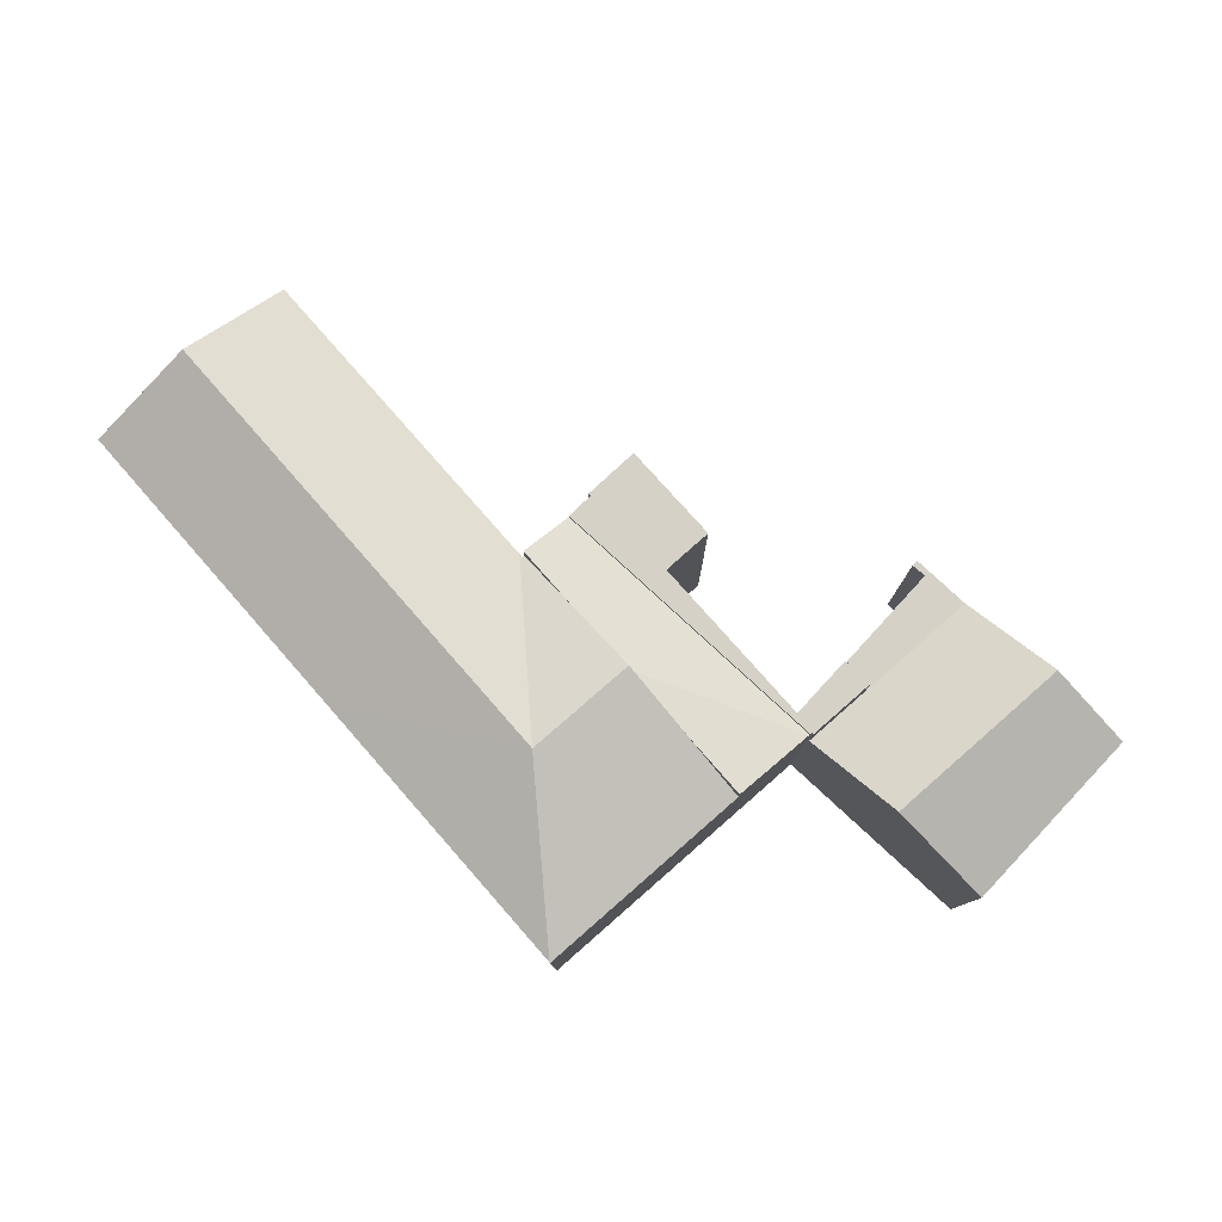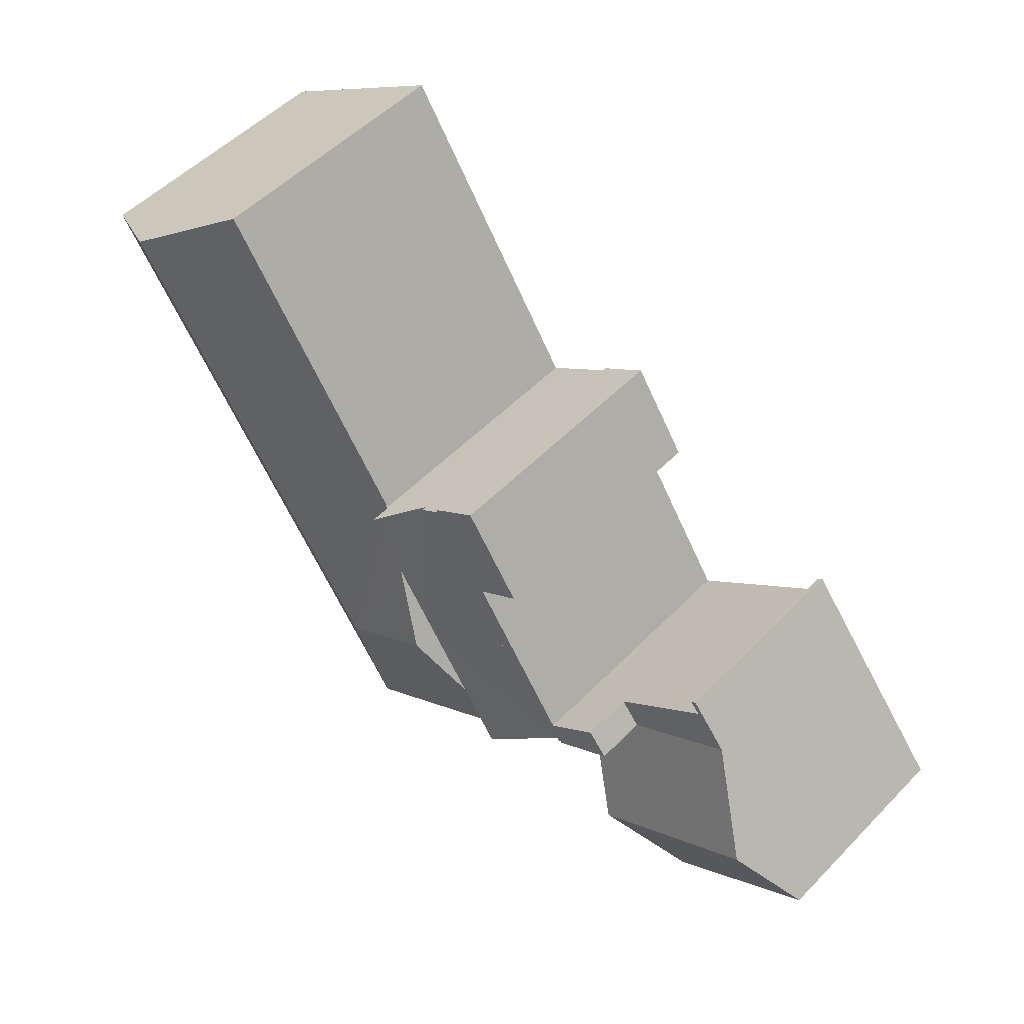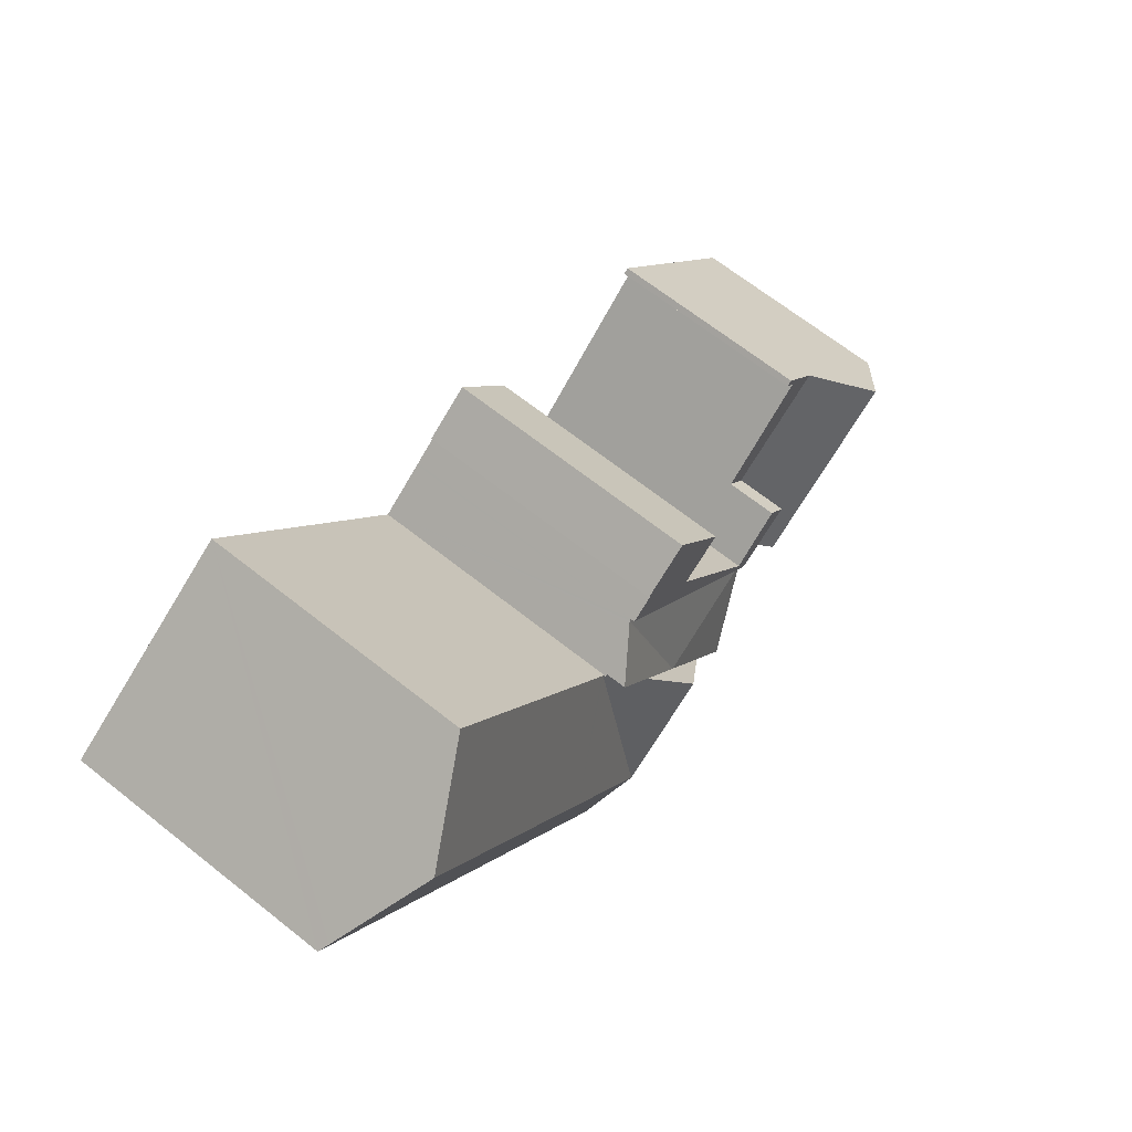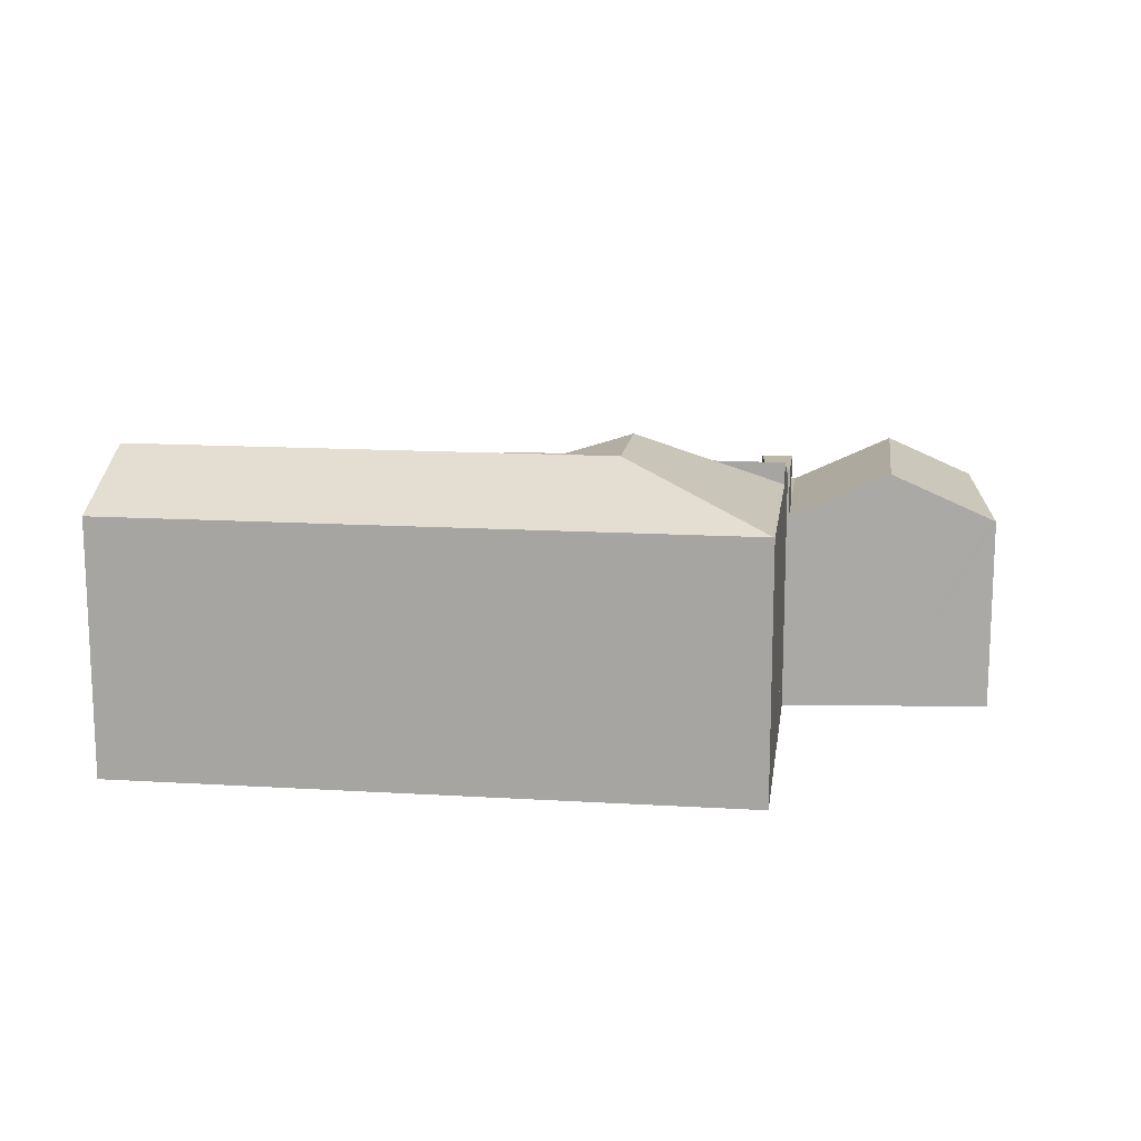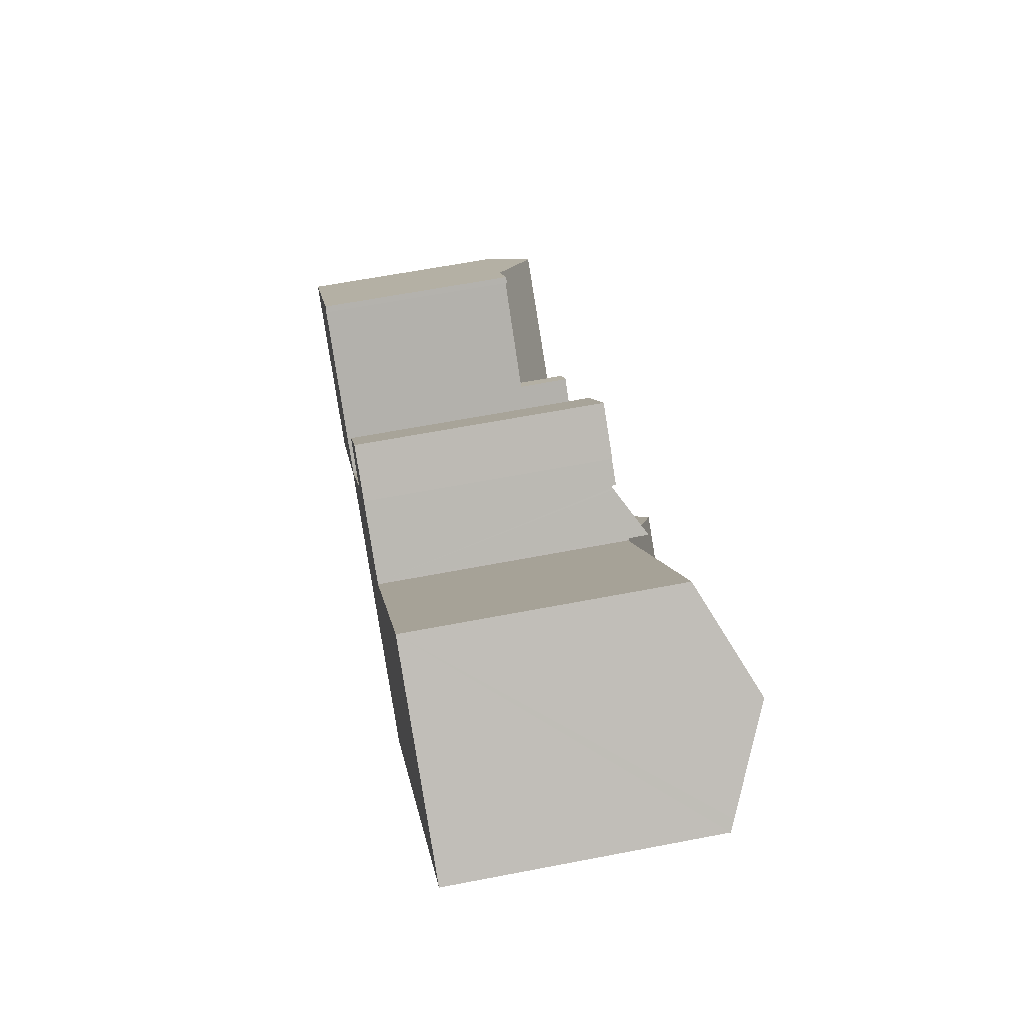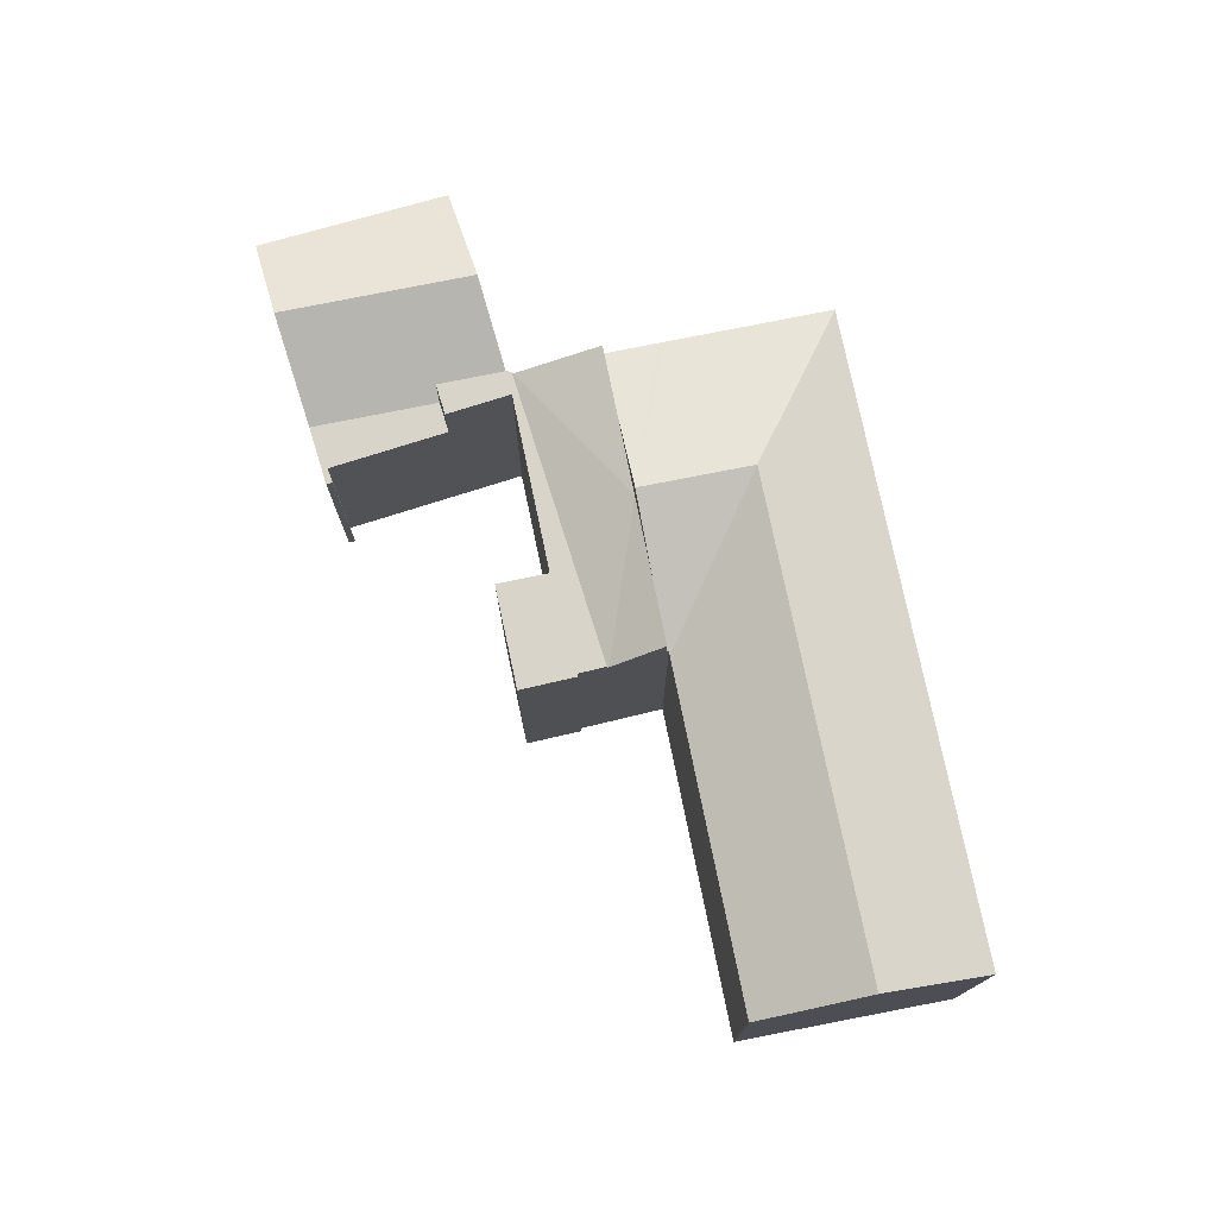
<metadata>
{"format":"obj","ext":"obj","renderer":"f3d","projection":"perspective","resolution":1024,"background":"white","views":[{"elev":79.7,"azim":172.1,"up":"+Y"},{"elev":52.6,"azim":-137.3,"up":"+Z"},{"elev":67.4,"azim":128.4,"up":"+Z"},{"elev":14.5,"azim":130.9,"up":"+Y"},{"elev":62.3,"azim":78.9,"up":"+Z"},{"elev":75.7,"azim":21.9,"up":"+Y"}]}
</metadata>
<code>
v  10.66 12 -1.862
v  11.01 9.761 3.852
v  13.83 9.761 2
v  7.853 12 -0.019
v  5.888 9.761 7.218
v  2.73 12 3.346
v  7.487 9.761 -5.724
v  7.438 9.727 -5.784
v  7.307 9.634 -5.943
v  5.153 9.761 -4.191
v  4.73 9.786 -3.847
v  0 10.06 6.163e-16
v  7.717 9.761 9.459
v  7.959 9.761 9.263
v  7.473 9.761 8.728
v  11.96 9.761 5.016
v  11.96 -3.071e-16 5.016
v  11.01 -2.359e-16 3.852
v  13.83 -1.225e-16 2
v  10.66 1.14e-16 -1.862
v  7.307 3.639e-16 -5.943
v  7.487 3.505e-16 -5.724
v  7.438 3.542e-16 -5.784
v  7.959 -5.672e-16 9.263
v  7.473 -5.344e-16 8.728
v  7.717 -5.792e-16 9.459
v  4.73 2.356e-16 -3.847
v  0 0 0
v  5.153 2.566e-16 -4.191
v  2.73 -2.049e-16 3.346
v  5.888 -4.42e-16 7.218
v  26.06 14.67 2.757
v  25.4 12.46 11.52
v  25.51 12.4 11.68
v  23.59 13.45 8.954
v  21.48 14.66 5.738
v  25.32 12.46 11.57
v  30.09 14.67 8.891
v  25.59 12.4 11.8
v  34.46 12.4 25.25
v  38.96 14.67 22.35
v  34.6 12.4 5.984
v  26.57 12.4 -6.209
v  43.47 12.4 19.44
v  42.81 12.73 19.87
v  43.02 12.62 19.73
v  25.5 12.39 -5.543
v  26.55 12.38 -6.238
v  19.91 12.39 -1.87
v  19.67 12.39 -1.717
v  17.5 12.39 -0.293
v  19.36 13.45 2.522
v  25.32 -7.087e-16 11.57
v  19.36 -1.544e-16 2.522
v  17.5 1.794e-17 -0.293
v  23.59 -5.483e-16 8.954
v  21.48 -3.514e-16 5.738
v  25.4 -7.051e-16 11.52
v  25.59 -7.224e-16 11.8
v  34.46 -1.546e-15 25.25
v  25.51 -7.154e-16 11.68
v  43.47 -1.191e-15 19.44
v  38.96 -1.369e-15 22.35
v  42.81 -1.216e-15 19.87
v  43.02 -1.208e-15 19.73
v  34.6 -3.664e-16 5.984
v  26.57 3.802e-16 -6.209
v  26.55 3.82e-16 -6.238
v  25.5 3.394e-16 -5.543
v  19.67 1.051e-16 -1.717
v  19.91 1.145e-16 -1.87
v  14.02 12.01 1.994
v  21.48 13.45 5.738
v  17.5 13.45 -0.293
v  14.08 12.04 1.959
v  23.12 11.99 13.14
v  13.98 11.99 2.02
v  23.2 12.04 13.08
v  23.28 12.09 13.03
v  25.32 13.45 11.57
v  14.08 -1.2e-16 1.959
v  13.98 -1.237e-16 2.02
v  14.02 -1.221e-16 1.994
v  23.12 -8.045e-16 13.14
v  23.2 -8.009e-16 13.08
v  23.28 -7.977e-16 13.03
v  11.01 12.23 3.852
v  13.89 12.23 2.078
v  13.83 12.23 2
v  11.96 12.23 5.016
v  14.4 12.23 2.998
v  23.12 12.23 13.14
v  13.98 12.23 2.02
v  19.17 12.23 10.13
v  17.2 12.23 11.44
v  17.1 12.23 11.51
v  22.04 12.23 13.91
v  19.86 12.23 15.6
v  21.87 12.23 14.19
v  22.13 12.23 14.02
v  19.17 -6.2e-16 10.13
v  17.1 -7.045e-16 11.51
v  17.2 -7.003e-16 11.44
v  13.89 -1.272e-16 2.078
v  19.86 -9.549e-16 15.6
v  14.4 -1.836e-16 2.998
v  22.13 -8.583e-16 14.02
v  21.87 -8.691e-16 14.19
v  22.04 -8.52e-16 13.91
g defaultobject
f 1 2 3
f 2 1 4
f 2 4 5
f 5 4 6
f 7 4 1
f 4 7 8
f 4 8 9
f 4 9 10
f 4 10 11
f 4 11 6
f 6 11 12
f 13 14 5
f 15 5 14
f 16 5 15
f 2 5 16
f 17 2 16
f 2 17 18
f 19 1 3
f 1 19 7
f 7 19 20
f 7 20 8
f 8 20 9
f 9 20 21
f 21 20 22
f 21 22 23
f 24 15 14
f 15 24 25
f 18 3 2
f 3 18 19
f 26 14 13
f 14 26 24
f 25 16 15
f 16 25 17
f 21 10 9
f 10 21 11
f 11 21 12
f 12 21 27
f 12 27 28
f 27 21 29
f 28 6 12
f 6 28 5
f 5 28 13
f 13 28 30
f 13 30 26
f 26 30 31
f 23 29 21
f 29 23 22
f 29 22 20
f 29 20 27
f 27 20 28
f 28 20 19
f 28 19 18
f 28 18 30
f 30 18 17
f 30 17 25
f 30 25 31
f 31 25 26
f 26 25 24
f 32 33 34
f 33 32 35
f 35 32 36
f 35 37 33
f 34 38 32
f 38 34 39
f 38 39 40
f 38 40 41
f 32 42 43
f 42 32 38
f 42 38 44
f 44 38 41
f 44 41 45
f 44 45 46
f 47 43 48
f 43 47 32
f 32 47 49
f 32 49 36
f 36 49 50
f 36 50 51
f 36 51 52
f 35 53 37
f 53 35 36
f 53 36 52
f 53 52 51
f 53 51 54
f 54 51 55
f 53 54 56
f 56 54 57
f 58 34 33
f 34 58 39
f 39 58 40
f 40 58 59
f 40 59 60
f 59 58 61
f 37 58 33
f 58 37 53
f 60 41 40
f 41 60 45
f 45 60 46
f 46 60 44
f 44 60 62
f 62 60 63
f 62 63 64
f 62 64 65
f 62 42 44
f 42 62 66
f 42 66 43
f 43 66 67
f 43 67 48
f 48 67 68
f 68 47 48
f 47 68 49
f 49 68 50
f 50 68 51
f 51 68 69
f 51 69 55
f 55 69 70
f 70 69 71
f 56 58 53
f 65 66 62
f 66 65 64
f 66 64 63
f 66 63 60
f 66 60 59
f 66 59 67
f 67 59 61
f 67 61 58
f 67 58 56
f 67 56 57
f 67 57 54
f 67 54 55
f 67 55 71
f 67 71 68
f 68 71 69
f 71 55 70
f 52 72 73
f 72 52 74
f 72 74 75
f 76 72 77
f 72 76 73
f 73 76 78
f 79 73 78
f 73 79 80
f 73 80 35
f 53 35 80
f 35 53 73
f 73 53 52
f 52 53 74
f 74 53 55
f 55 53 56
f 55 56 57
f 55 57 54
f 55 75 74
f 75 55 72
f 72 55 77
f 77 55 81
f 77 81 82
f 82 81 83
f 82 76 77
f 76 82 84
f 79 53 80
f 53 79 78
f 53 78 76
f 53 76 85
f 85 76 84
f 53 85 86
f 54 81 55
f 81 54 83
f 83 54 82
f 82 54 84
f 84 54 57
f 84 57 56
f 84 56 85
f 85 56 53
f 85 53 86
f 87 88 89
f 90 91 87
f 88 92 93
f 92 88 91
f 91 88 87
f 92 91 94
f 92 94 95
f 92 95 96
f 92 96 97
f 97 96 98
f 97 98 99
f 97 99 100
f 101 95 94
f 95 101 96
f 96 101 102
f 102 101 103
f 82 88 93
f 88 82 104
f 19 87 89
f 87 19 18
f 102 98 96
f 98 102 105
f 18 90 87
f 90 18 17
f 106 94 91
f 94 106 101
f 105 99 98
f 99 105 100
f 100 105 107
f 107 105 108
f 109 92 97
f 92 109 84
f 17 91 90
f 91 17 106
f 107 97 100
f 97 107 109
f 84 93 92
f 93 84 82
f 104 89 88
f 89 104 19
f 84 104 82
f 104 84 106
f 106 84 101
f 101 84 103
f 103 84 102
f 102 84 109
f 102 109 105
f 105 109 108
f 108 109 107
f 19 17 18
f 17 19 104
f 17 104 106

</code>
